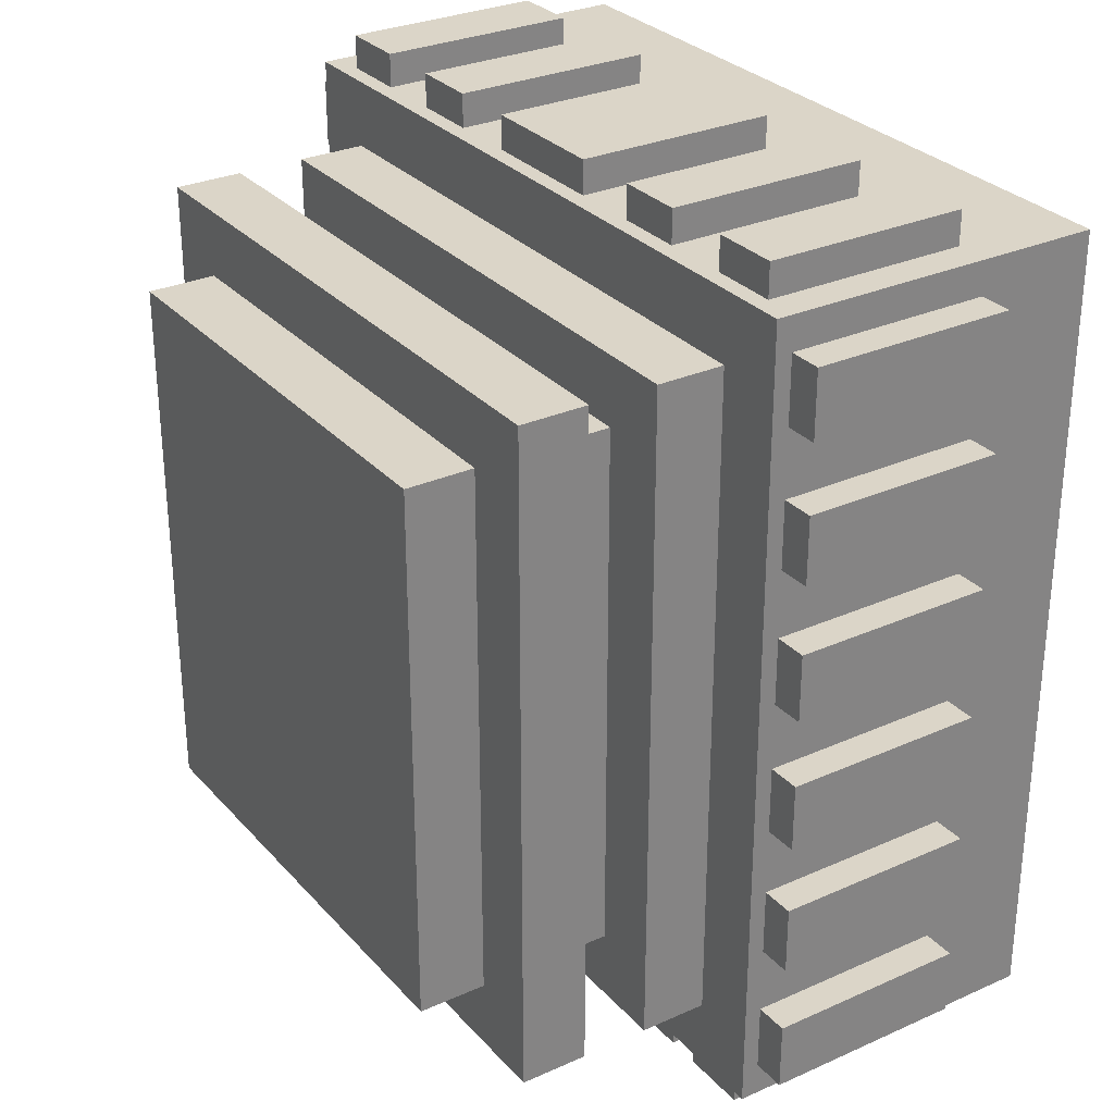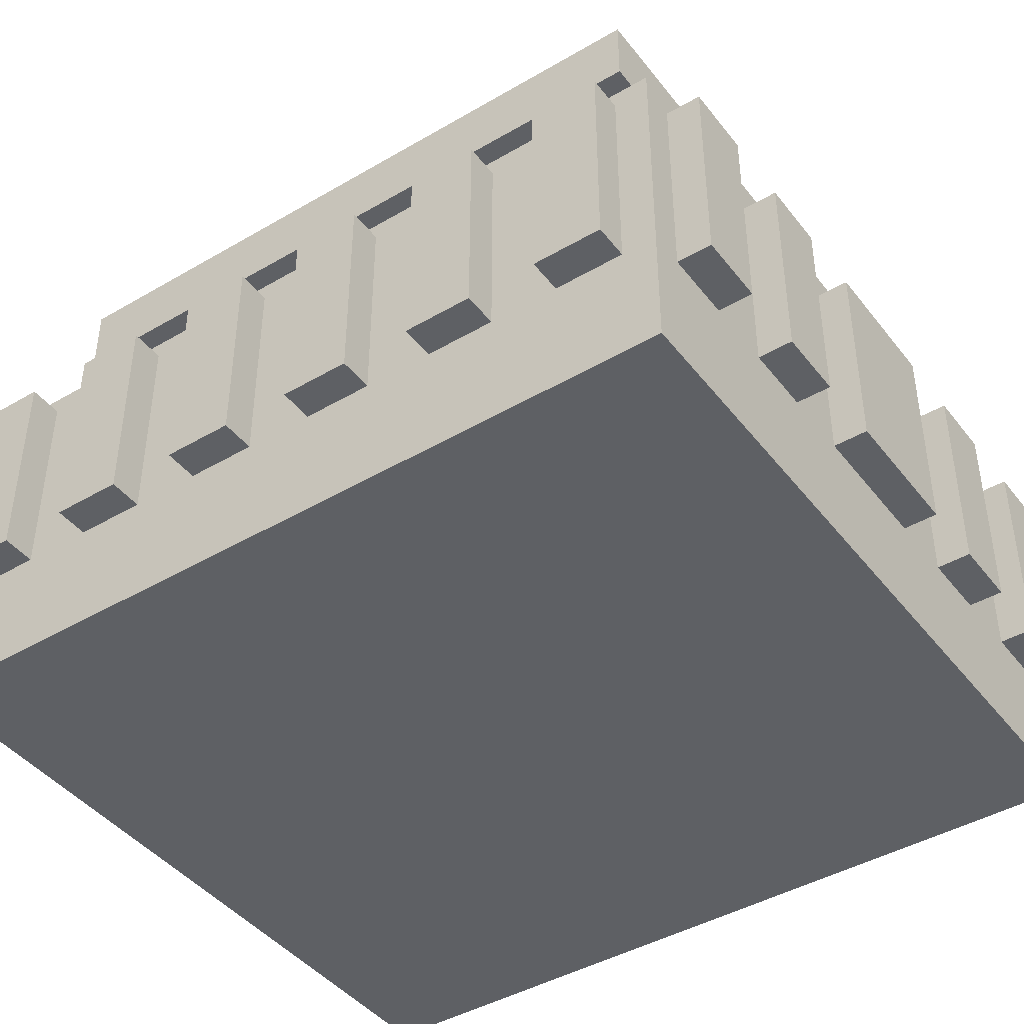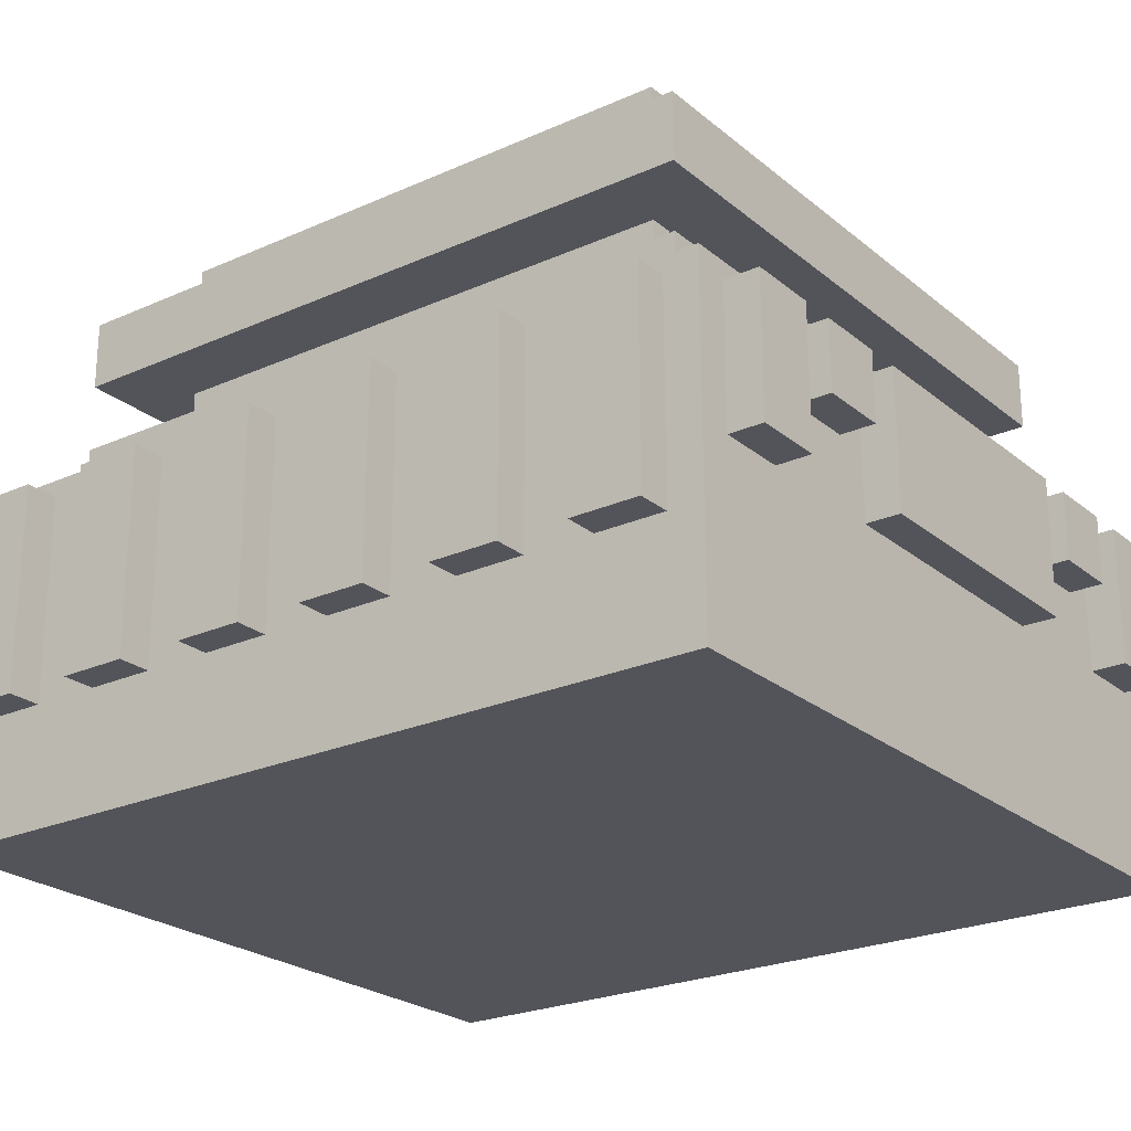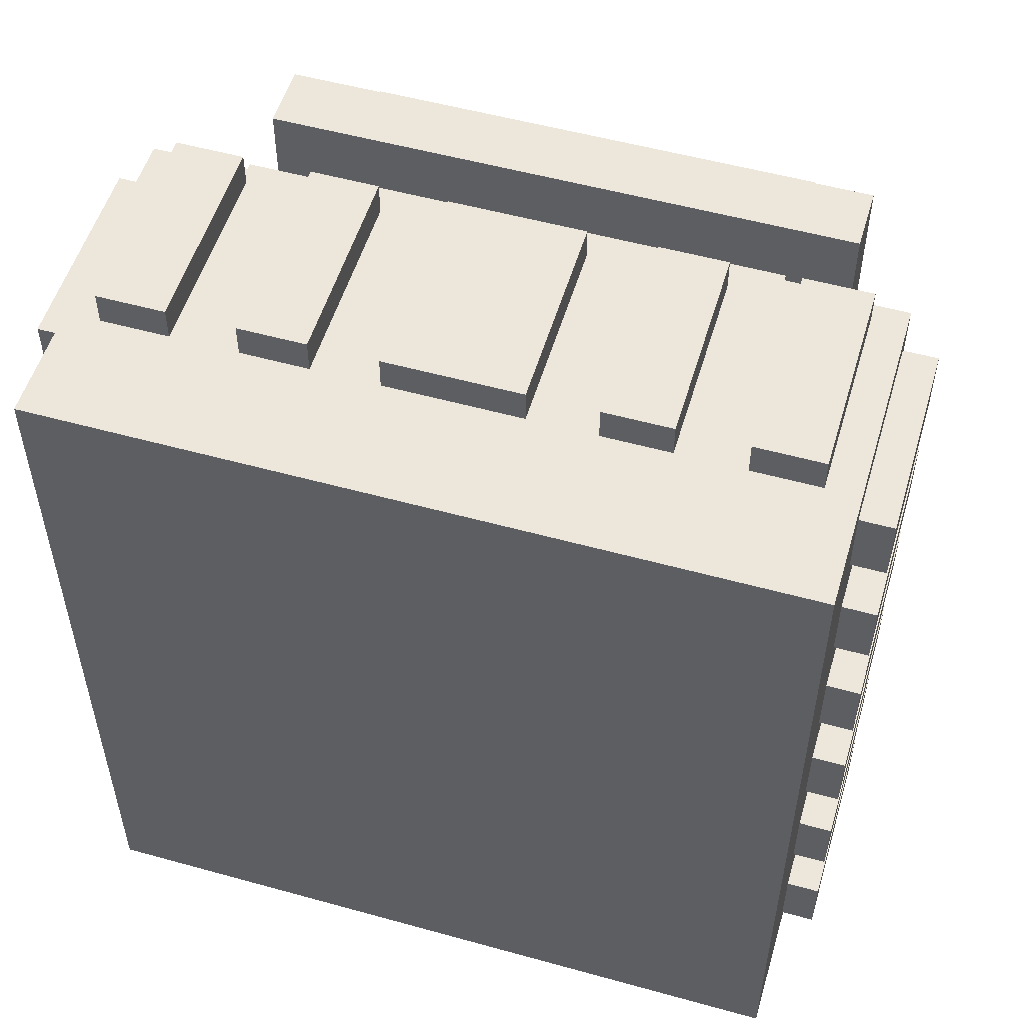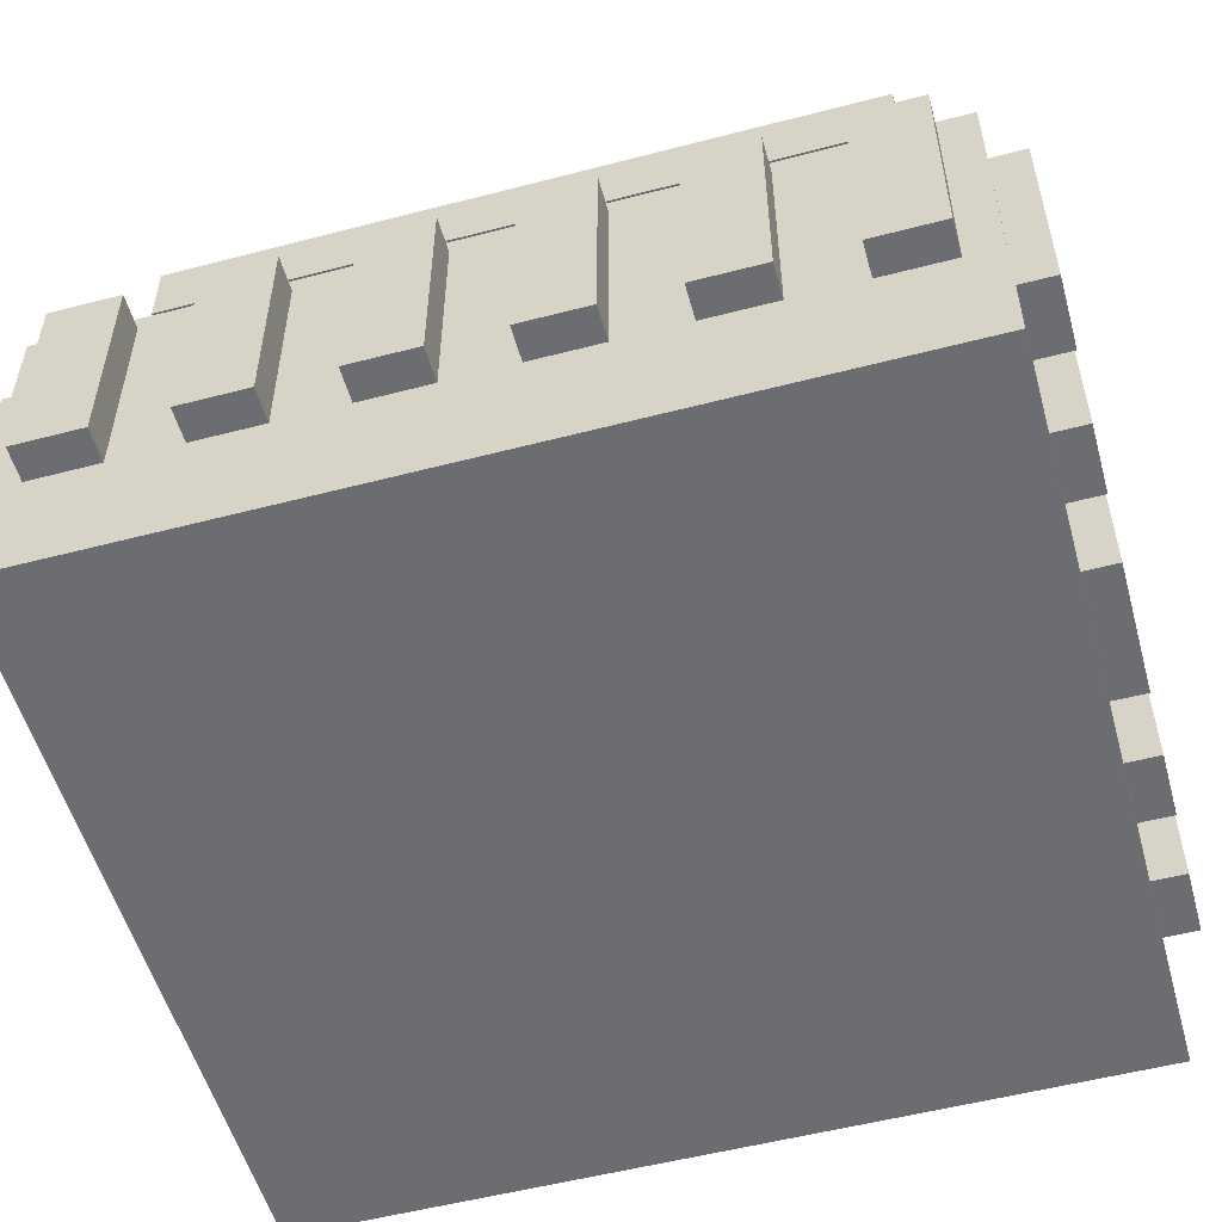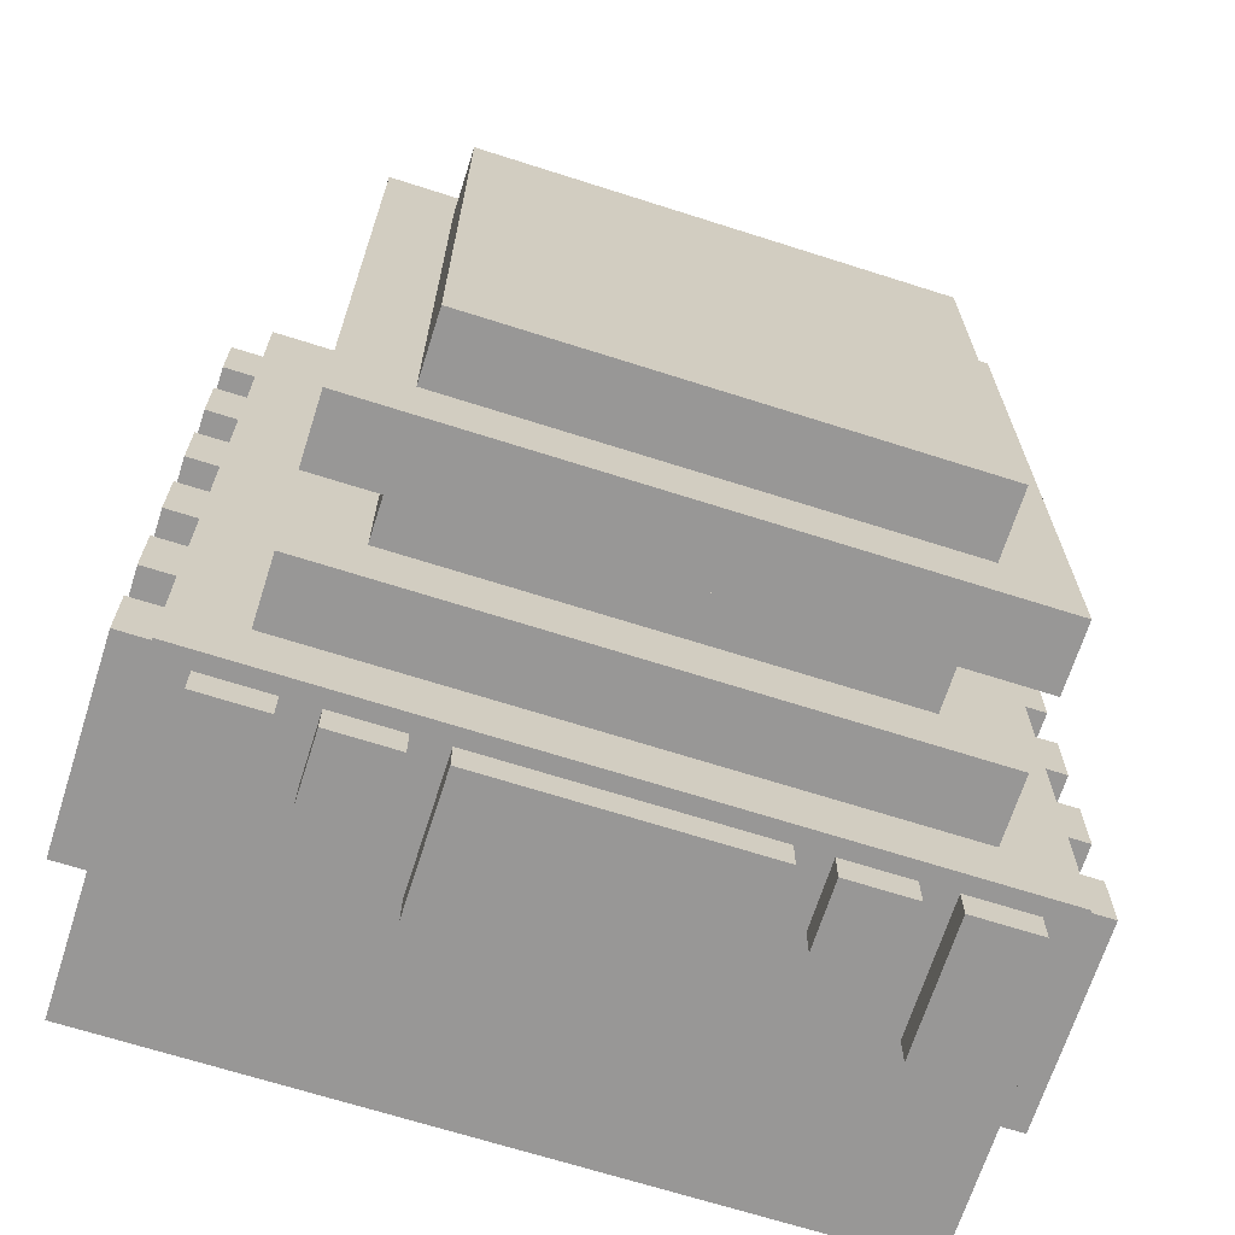
<metadata>
{"format":"obj","ext":"obj","renderer":"f3d","projection":"perspective","resolution":1024,"background":"white","views":[{"elev":29.6,"azim":-123.3,"up":"+Z"},{"elev":-43.1,"azim":-55.2,"up":"+Y"},{"elev":-23.9,"azim":126.7,"up":"+Y"},{"elev":53.5,"azim":16.5,"up":"+Z"},{"elev":-54.0,"azim":-74.5,"up":"+Y"},{"elev":-68.3,"azim":162.3,"up":"+Z"}]}
</metadata>
<code>
o dalek_mid
v -0.4376 -0.7523 -0.3898
v -0.4376 -0.7523 0.3602
v -0.4376 -0.4398 0.3602
v -0.4376 -0.4398 -0.3898
v 0.2499 -0.7523 0.3602
v 0.2499 -0.7523 -0.3898
v 0.2499 -0.4398 -0.3898
v 0.2499 -0.4398 0.3602
v 0.1562 -0.5804 -0.421
v 0.1562 -0.5804 -0.3585
v 0.1562 -0.4554 -0.3585
v 0.1562 -0.4554 -0.421
v 0.2187 -0.5804 -0.3585
v 0.2187 -0.5804 -0.421
v 0.2187 -0.4554 -0.421
v 0.2187 -0.4554 -0.3585
v -0.2188 -0.5804 -0.421
v -0.2188 -0.5804 -0.3585
v -0.2188 -0.4554 -0.3585
v -0.2188 -0.4554 -0.421
v 0.03119 -0.5804 -0.3585
v 0.03119 -0.5804 -0.421
v 0.03119 -0.4554 -0.421
v 0.03119 -0.4554 -0.3585
v 0.2187 -0.6429 0.01647
v 0.2187 -0.6429 0.07897
v 0.2187 -0.4554 0.07897
v 0.2187 -0.4554 0.01647
v 0.2812 -0.6429 0.07897
v 0.2812 -0.6429 0.01647
v 0.2812 -0.4554 0.01647
v 0.2812 -0.4554 0.07897
v 0.06244 -0.5179 -0.421
v 0.06244 -0.5179 -0.3585
v 0.06244 -0.4554 -0.3585
v 0.06244 -0.4554 -0.421
v 0.1249 -0.5179 -0.3585
v 0.1249 -0.5179 -0.421
v 0.1249 -0.4554 -0.421
v 0.1249 -0.4554 -0.3585
v -0.2813 -0.6429 0.329
v -0.2813 -0.6429 0.3915
v -0.2813 -0.4554 0.3915
v -0.2813 -0.4554 0.329
v -0.2188 -0.6429 0.3915
v -0.2188 -0.6429 0.329
v -0.2188 -0.4554 0.329
v -0.2188 -0.4554 0.3915
v 0.03119 -0.6429 0.329
v 0.03119 -0.6429 0.3915
v 0.03119 -0.4554 0.3915
v 0.03119 -0.4554 0.329
v 0.09369 -0.6429 0.3915
v 0.09369 -0.6429 0.329
v 0.09369 -0.4554 0.329
v 0.09369 -0.4554 0.3915
v -0.1563 -0.6429 0.329
v -0.1563 -0.6429 0.3915
v -0.1563 -0.4554 0.3915
v -0.1563 -0.4554 0.329
v -0.03131 -0.6429 0.3915
v -0.03131 -0.6429 0.329
v -0.03131 -0.4554 0.329
v -0.03131 -0.4554 0.3915
v -0.4063 -0.6429 0.329
v -0.4063 -0.6429 0.3915
v -0.4063 -0.4554 0.3915
v -0.4063 -0.4554 0.329
v -0.3438 -0.6429 0.3915
v -0.3438 -0.6429 0.329
v -0.3438 -0.4554 0.329
v -0.3438 -0.4554 0.3915
v -0.4063 -0.5804 -0.421
v -0.4063 -0.5804 -0.3585
v -0.4063 -0.4554 -0.3585
v -0.4063 -0.4554 -0.421
v -0.3438 -0.5804 -0.3585
v -0.3438 -0.5804 -0.421
v -0.3438 -0.4554 -0.421
v -0.3438 -0.4554 -0.3585
v -0.3126 -0.5179 -0.421
v -0.3126 -0.5179 -0.3585
v -0.3126 -0.4554 -0.3585
v -0.3126 -0.4554 -0.421
v -0.2501 -0.5179 -0.3585
v -0.2501 -0.5179 -0.421
v -0.2501 -0.4554 -0.421
v -0.2501 -0.4554 -0.3585
v 0.1562 -0.6429 0.329
v 0.1562 -0.6429 0.3915
v 0.1562 -0.4554 0.3915
v 0.1562 -0.4554 0.329
v 0.2187 -0.6429 0.3915
v 0.2187 -0.6429 0.329
v 0.2187 -0.4554 0.329
v 0.2187 -0.4554 0.3915
v 0.2187 -0.6429 0.2665
v 0.2187 -0.6429 0.329
v 0.2187 -0.4554 0.329
v 0.2187 -0.4554 0.2665
v 0.2812 -0.6429 0.329
v 0.2812 -0.6429 0.2665
v 0.2812 -0.4554 0.2665
v 0.2812 -0.4554 0.329
v -0.4688 -0.6429 0.2665
v -0.4688 -0.6429 0.329
v -0.4688 -0.4554 0.329
v -0.4688 -0.4554 0.2665
v -0.4063 -0.6429 0.329
v -0.4063 -0.6429 0.2665
v -0.4063 -0.4554 0.2665
v -0.4063 -0.4554 0.329
v 0.2187 -0.6429 0.1415
v 0.2187 -0.6429 0.204
v 0.2187 -0.4554 0.204
v 0.2187 -0.4554 0.1415
v 0.2812 -0.6429 0.204
v 0.2812 -0.6429 0.1415
v 0.2812 -0.4554 0.1415
v 0.2812 -0.4554 0.204
v 0.2187 -0.6429 -0.1085
v 0.2187 -0.6429 -0.04603
v 0.2187 -0.4554 -0.04603
v 0.2187 -0.4554 -0.1085
v 0.2812 -0.6429 -0.04603
v 0.2812 -0.6429 -0.1085
v 0.2812 -0.4554 -0.1085
v 0.2812 -0.4554 -0.04603
v 0.2187 -0.6429 -0.2335
v 0.2187 -0.6429 -0.171
v 0.2187 -0.4554 -0.171
v 0.2187 -0.4554 -0.2335
v 0.2812 -0.6429 -0.171
v 0.2812 -0.6429 -0.2335
v 0.2812 -0.4554 -0.2335
v 0.2812 -0.4554 -0.171
v 0.2187 -0.6429 -0.3585
v 0.2187 -0.6429 -0.296
v 0.2187 -0.4554 -0.296
v 0.2187 -0.4554 -0.3585
v 0.2812 -0.6429 -0.296
v 0.2812 -0.6429 -0.3585
v 0.2812 -0.4554 -0.3585
v 0.2812 -0.4554 -0.296
v -0.4688 -0.6429 -0.3585
v -0.4688 -0.6429 -0.296
v -0.4688 -0.4554 -0.296
v -0.4688 -0.4554 -0.3585
v -0.4063 -0.6429 -0.296
v -0.4063 -0.6429 -0.3585
v -0.4063 -0.4554 -0.3585
v -0.4063 -0.4554 -0.296
v -0.4688 -0.6429 -0.2335
v -0.4688 -0.6429 -0.171
v -0.4688 -0.4554 -0.171
v -0.4688 -0.4554 -0.2335
v -0.4063 -0.6429 -0.171
v -0.4063 -0.6429 -0.2335
v -0.4063 -0.4554 -0.2335
v -0.4063 -0.4554 -0.171
v -0.4688 -0.6429 -0.1085
v -0.4688 -0.6429 -0.04603
v -0.4688 -0.4554 -0.04603
v -0.4688 -0.4554 -0.1085
v -0.4063 -0.6429 -0.04603
v -0.4063 -0.6429 -0.1085
v -0.4063 -0.4554 -0.1085
v -0.4063 -0.4554 -0.04603
v -0.4688 -0.6429 0.01647
v -0.4688 -0.6429 0.07897
v -0.4688 -0.4554 0.07897
v -0.4688 -0.4554 0.01647
v -0.4063 -0.6429 0.07897
v -0.4063 -0.6429 0.01647
v -0.4063 -0.4554 0.01647
v -0.4063 -0.4554 0.07897
v -0.4688 -0.6429 0.1415
v -0.4688 -0.6429 0.204
v -0.4688 -0.4554 0.204
v -0.4688 -0.4554 0.1415
v -0.4063 -0.6429 0.204
v -0.4063 -0.6429 0.1415
v -0.4063 -0.4554 0.1415
v -0.4063 -0.4554 0.204
v 0.1874 -0.3148 -0.3273
v -0.3751 -0.3148 -0.3273
v -0.3751 -0.2523 -0.3273
v 0.1874 -0.2523 -0.3273
v -0.3751 -0.3148 0.2977
v 0.1874 -0.3148 0.2977
v 0.1874 -0.2523 0.2977
v -0.3751 -0.2523 0.2977
v 0.1874 -0.4398 -0.3273
v -0.3751 -0.4398 -0.3273
v -0.3751 -0.3773 -0.3273
v 0.1874 -0.3773 -0.3273
v -0.3751 -0.4398 0.2977
v 0.1874 -0.4398 0.2977
v 0.1874 -0.3773 0.2977
v -0.3751 -0.3773 0.2977
v 0.1249 -0.5023 -0.2648
v -0.3126 -0.5023 -0.2648
v -0.3126 -0.1898 -0.2648
v 0.1249 -0.1898 -0.2648
v -0.3126 -0.5023 0.2352
v 0.1249 -0.5023 0.2352
v 0.1249 -0.1898 0.2352
v -0.3126 -0.1898 0.2352
f 1 2 3 4
f 5 6 7 8
f 4 3 8 7
f 6 5 2 1
f 6 1 4 7
f 2 5 8 3
f 9 10 11 12
f 13 14 15 16
f 12 11 16 15
f 14 13 10 9
f 14 9 12 15
f 10 13 16 11
f 17 18 19 20
f 21 22 23 24
f 20 19 24 23
f 22 21 18 17
f 22 17 20 23
f 18 21 24 19
f 25 26 27 28
f 29 30 31 32
f 28 27 32 31
f 30 29 26 25
f 30 25 28 31
f 26 29 32 27
f 33 34 35 36
f 37 38 39 40
f 36 35 40 39
f 38 37 34 33
f 38 33 36 39
f 34 37 40 35
f 41 42 43 44
f 45 46 47 48
f 44 43 48 47
f 46 45 42 41
f 46 41 44 47
f 42 45 48 43
f 49 50 51 52
f 53 54 55 56
f 52 51 56 55
f 54 53 50 49
f 54 49 52 55
f 50 53 56 51
f 57 58 59 60
f 61 62 63 64
f 60 59 64 63
f 62 61 58 57
f 62 57 60 63
f 58 61 64 59
f 65 66 67 68
f 69 70 71 72
f 68 67 72 71
f 70 69 66 65
f 70 65 68 71
f 66 69 72 67
f 73 74 75 76
f 77 78 79 80
f 76 75 80 79
f 78 77 74 73
f 78 73 76 79
f 74 77 80 75
f 81 82 83 84
f 85 86 87 88
f 84 83 88 87
f 86 85 82 81
f 86 81 84 87
f 82 85 88 83
f 89 90 91 92
f 93 94 95 96
f 92 91 96 95
f 94 93 90 89
f 94 89 92 95
f 90 93 96 91
f 97 98 99 100
f 101 102 103 104
f 100 99 104 103
f 102 101 98 97
f 102 97 100 103
f 98 101 104 99
f 105 106 107 108
f 109 110 111 112
f 108 107 112 111
f 110 109 106 105
f 110 105 108 111
f 106 109 112 107
f 113 114 115 116
f 117 118 119 120
f 116 115 120 119
f 118 117 114 113
f 118 113 116 119
f 114 117 120 115
f 121 122 123 124
f 125 126 127 128
f 124 123 128 127
f 126 125 122 121
f 126 121 124 127
f 122 125 128 123
f 129 130 131 132
f 133 134 135 136
f 132 131 136 135
f 134 133 130 129
f 134 129 132 135
f 130 133 136 131
f 137 138 139 140
f 141 142 143 144
f 140 139 144 143
f 142 141 138 137
f 142 137 140 143
f 138 141 144 139
f 145 146 147 148
f 149 150 151 152
f 148 147 152 151
f 150 149 146 145
f 150 145 148 151
f 146 149 152 147
f 153 154 155 156
f 157 158 159 160
f 156 155 160 159
f 158 157 154 153
f 158 153 156 159
f 154 157 160 155
f 161 162 163 164
f 165 166 167 168
f 164 163 168 167
f 166 165 162 161
f 166 161 164 167
f 162 165 168 163
f 169 170 171 172
f 173 174 175 176
f 172 171 176 175
f 174 173 170 169
f 174 169 172 175
f 170 173 176 171
f 177 178 179 180
f 181 182 183 184
f 180 179 184 183
f 182 181 178 177
f 182 177 180 183
f 178 181 184 179
f 185 186 187 188
f 189 190 191 192
f 188 187 192 191
f 190 189 186 185
f 190 185 188 191
f 186 189 192 187
f 193 194 195 196
f 197 198 199 200
f 196 195 200 199
f 198 197 194 193
f 198 193 196 199
f 194 197 200 195
f 201 202 203 204
f 205 206 207 208
f 204 203 208 207
f 206 205 202 201
f 206 201 204 207
f 202 205 208 203

</code>
